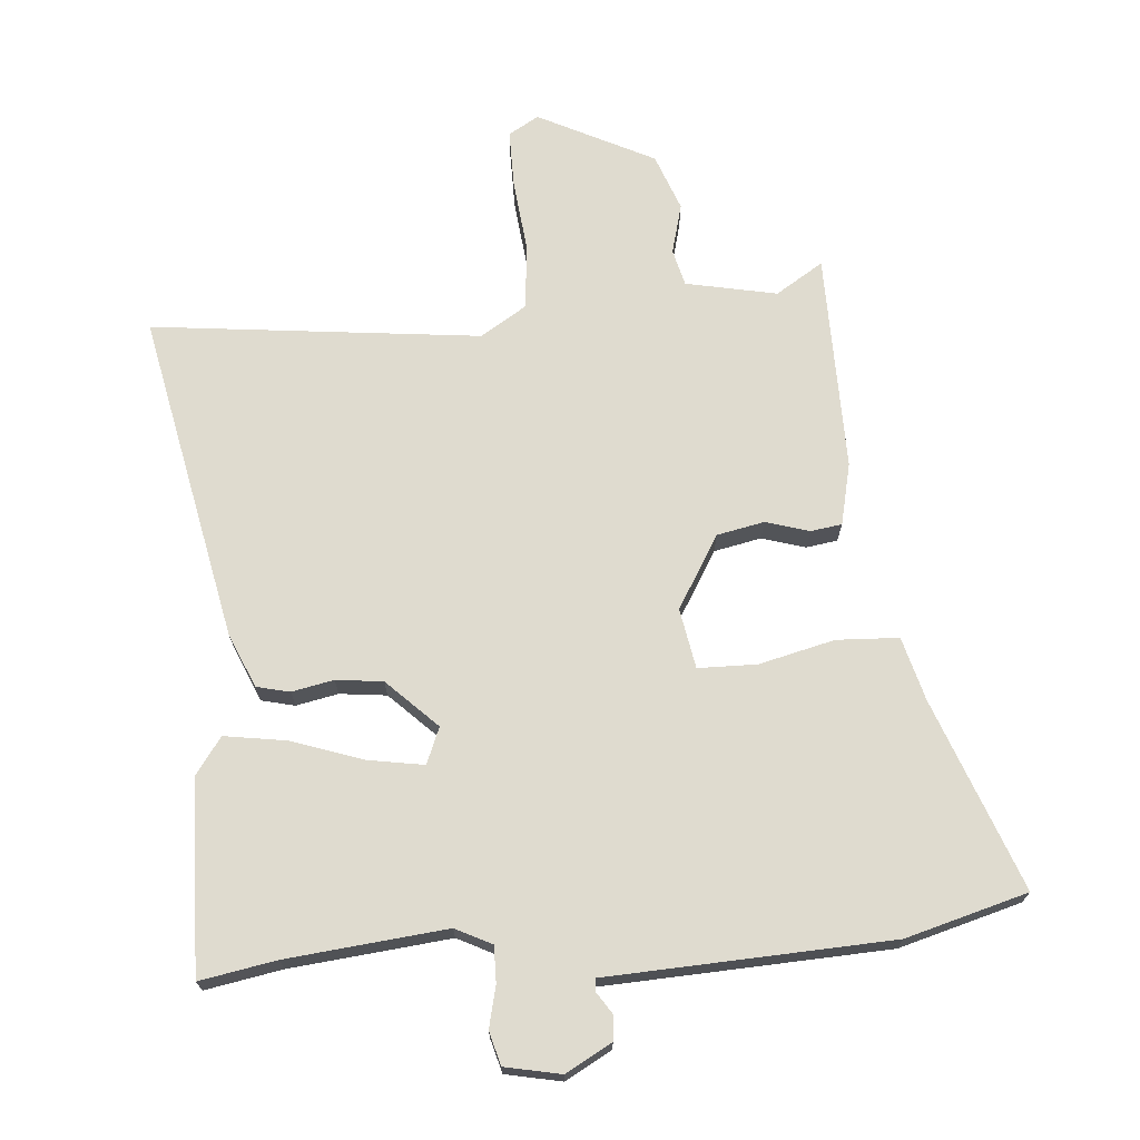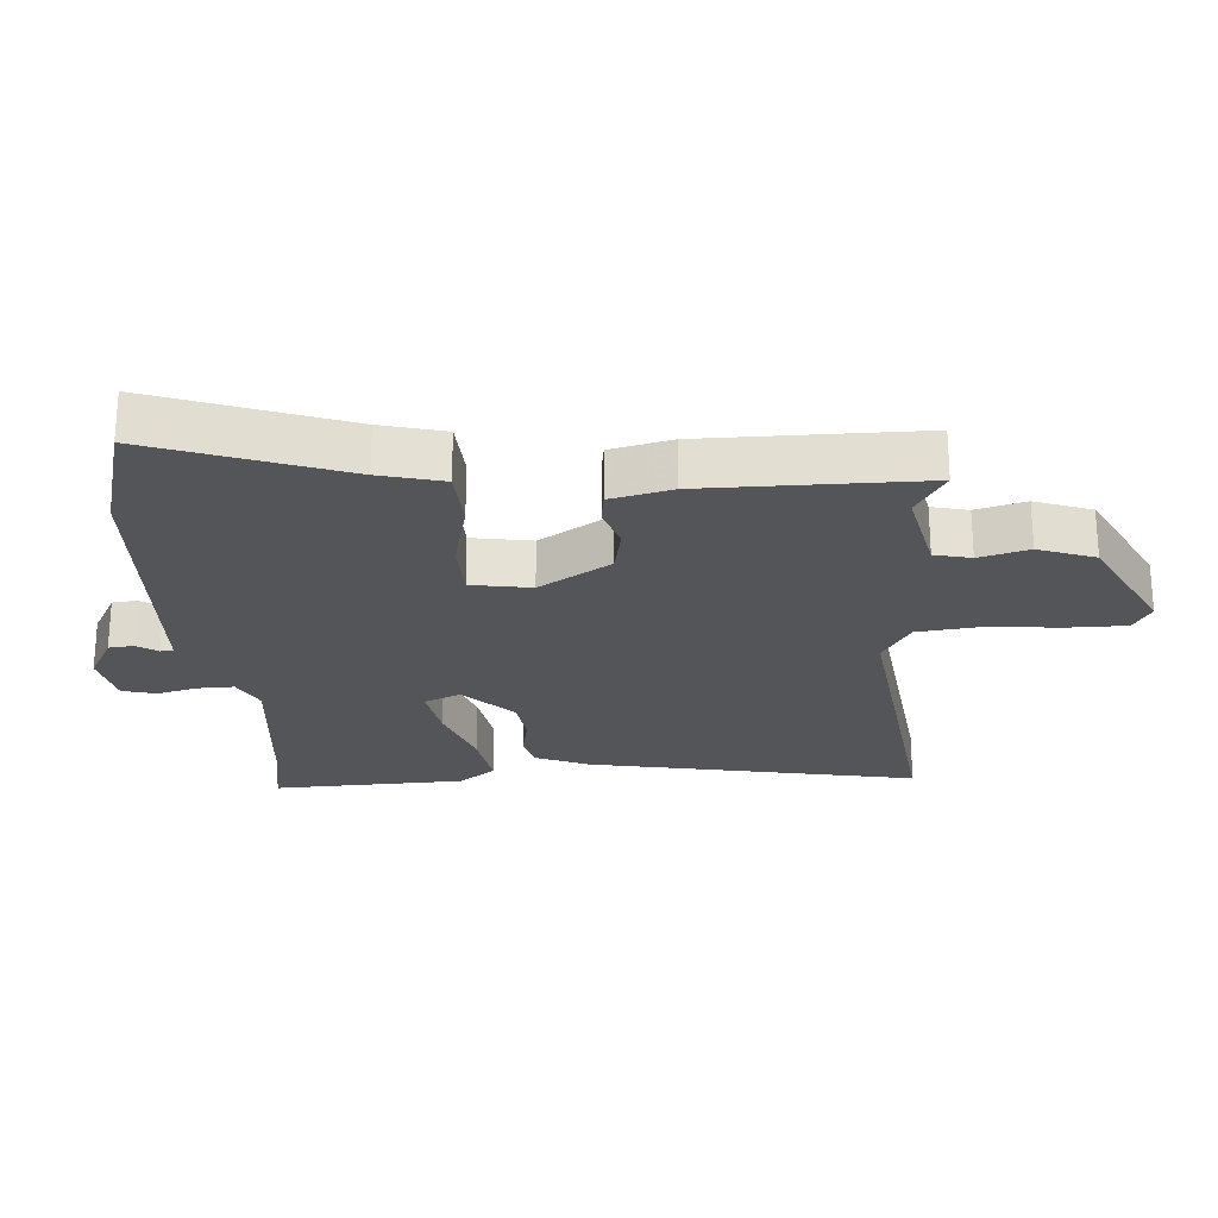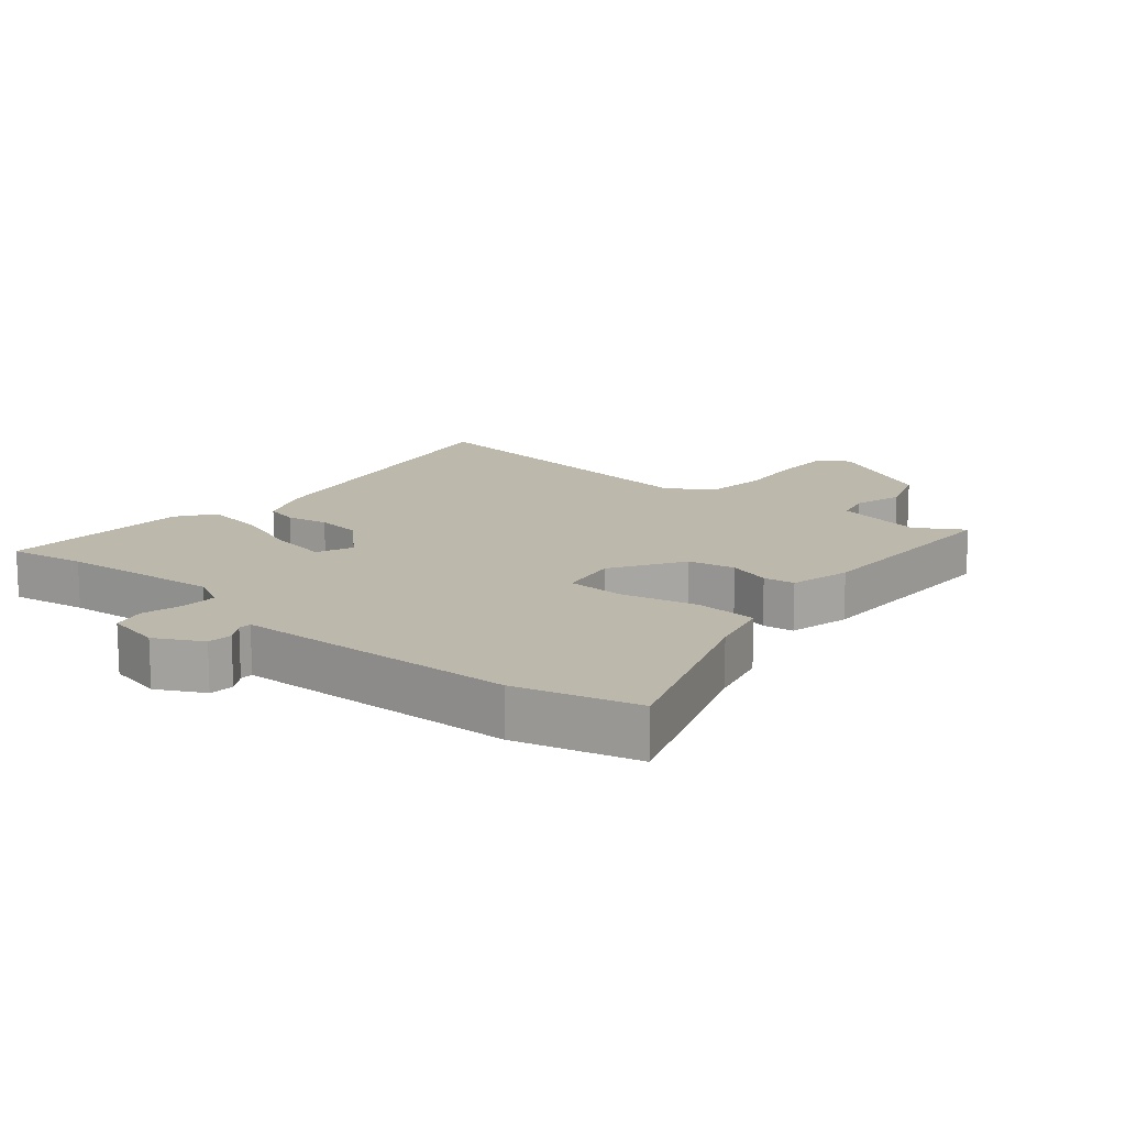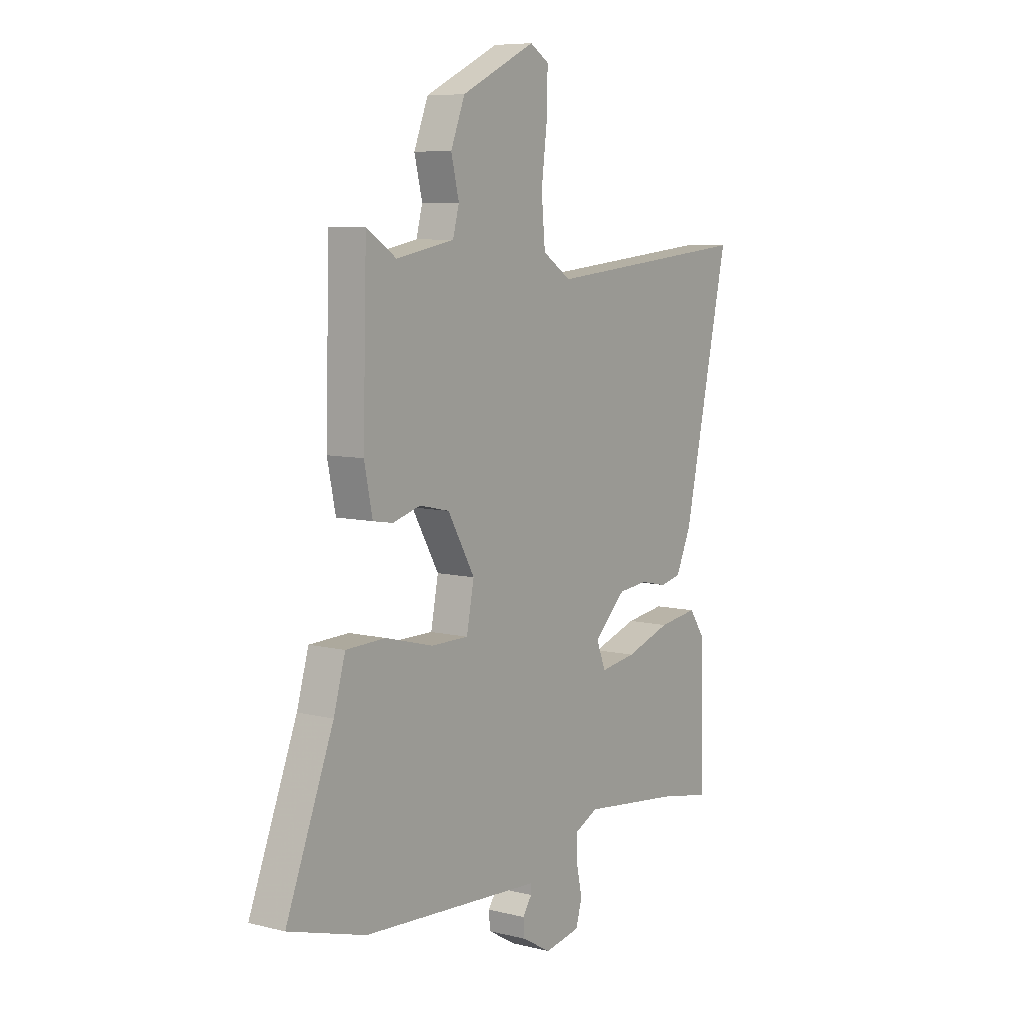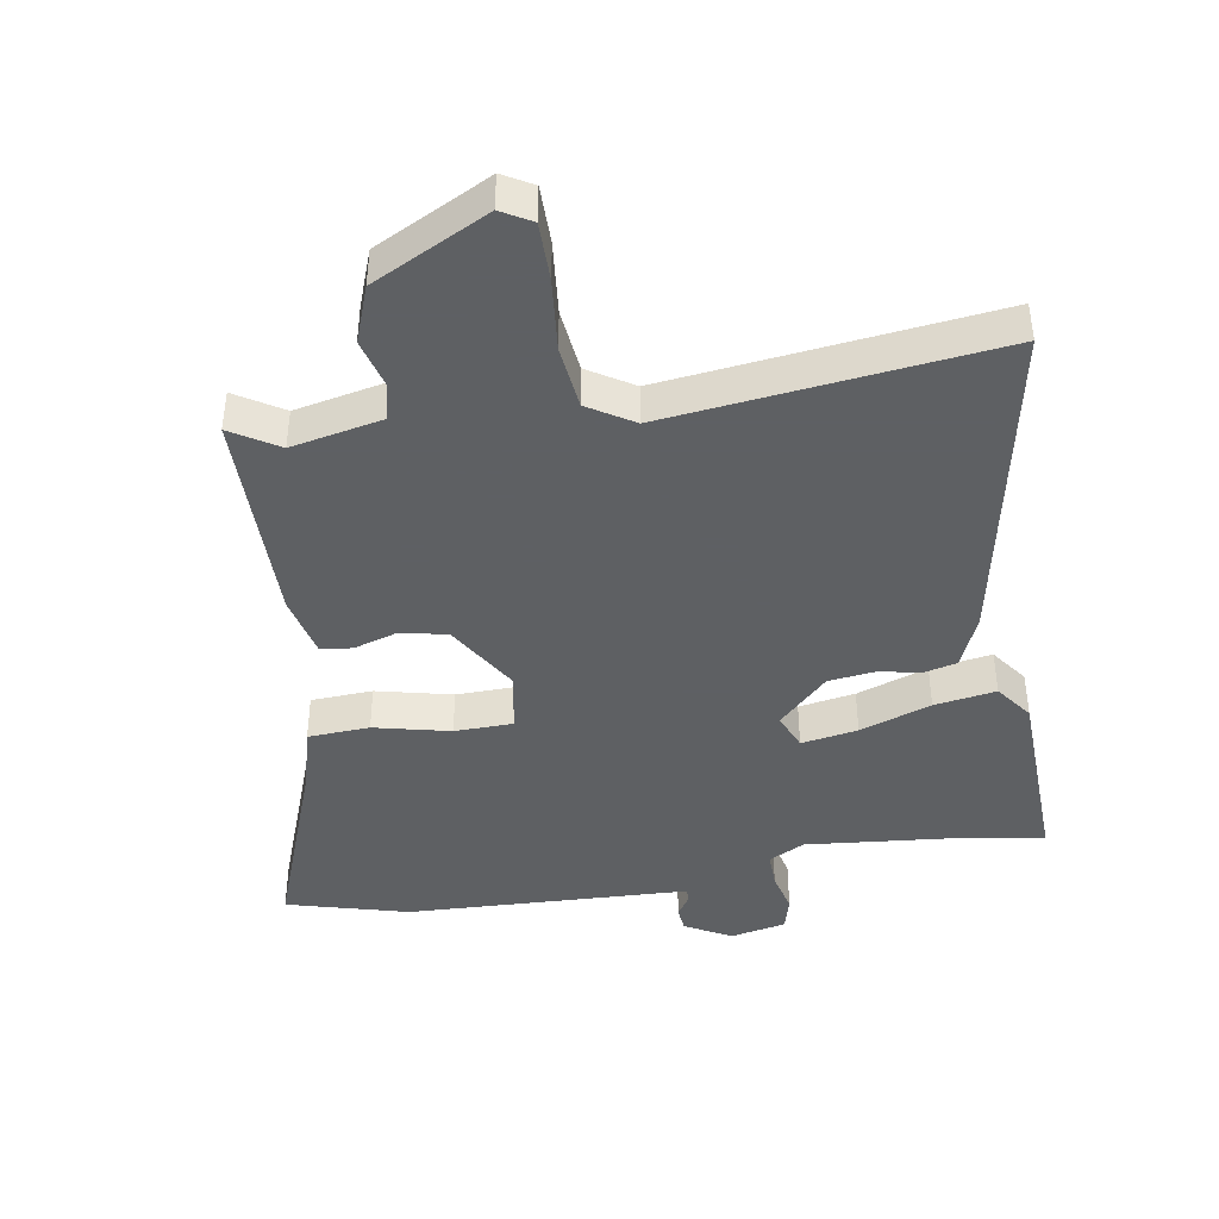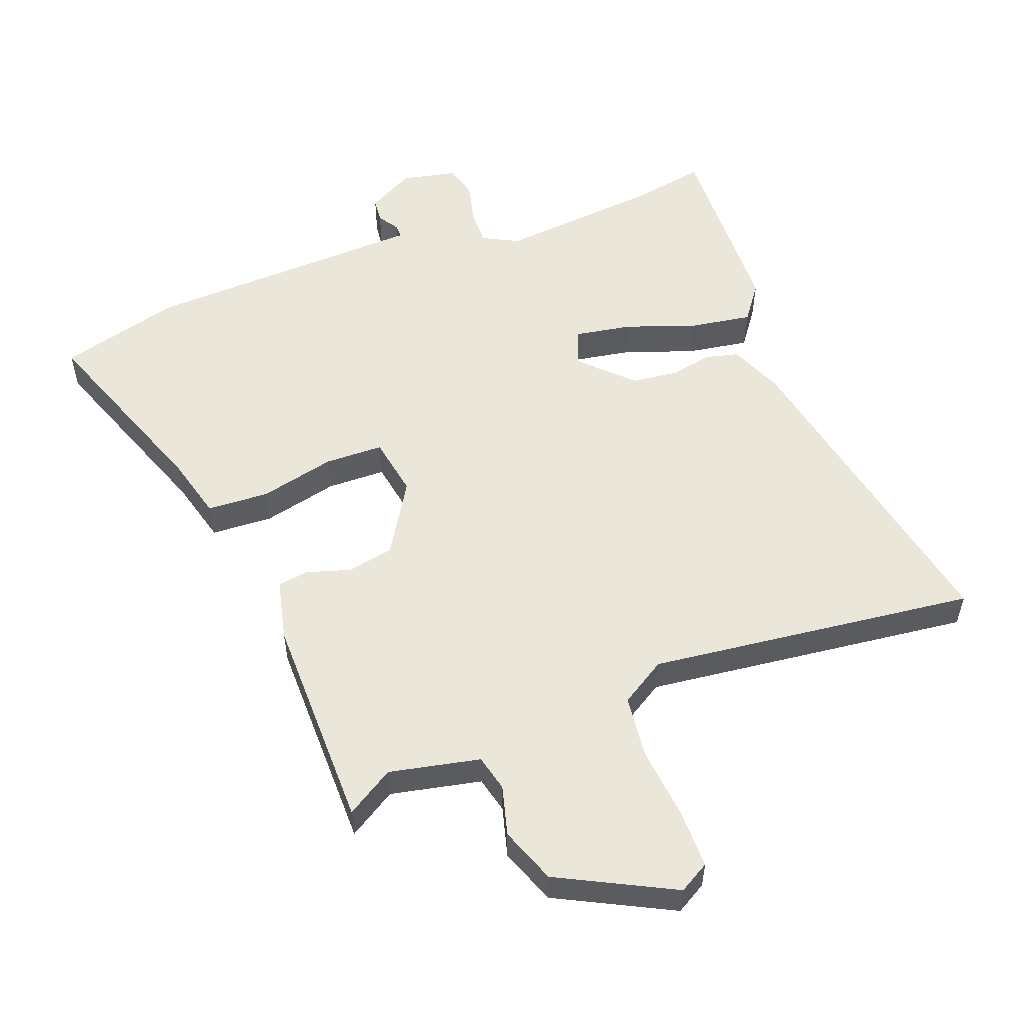
<metadata>
{"format":"obj","ext":"obj","renderer":"f3d","projection":"perspective","resolution":1024,"background":"white","views":[{"elev":70.4,"azim":176.3,"up":"+Y"},{"elev":-24.4,"azim":-84.4,"up":"+Y"},{"elev":14.6,"azim":-138.3,"up":"+Y"},{"elev":7.6,"azim":-55.0,"up":"+Z"},{"elev":-42.7,"azim":10.7,"up":"+Y"},{"elev":54.7,"azim":-19.4,"up":"+Y"}]}
</metadata>
<code>
v -0.46 0.07 0.546
v -0.388 0.07 0.499
v -0.248 0.07 0.525
v -0.233 0.07 0.581
v -0.252 0.07 0.658
v -0.218 0.07 0.744
v -0.039 0.07 0.83
v 0.007 0.07 0.802
v 0.005 0.07 0.712
v -0.009 0.07 0.6
v 0 0.07 0.502
v 0.069 0.07 0.457
v 0.574 0.07 0.505
v 0.463 0.07 0.002
v 0.426 0.07 -0.08
v 0.375 0.07 -0.091
v 0.311 0.07 -0.077
v 0.239 0.07 -0.084
v 0.162 0.07 -0.157
v 0.184 0.07 -0.213
v 0.271 0.07 -0.2
v 0.381 0.07 -0.164
v 0.476 0.07 -0.151
v 0.516 0.07 -0.208
v 0.519 0.07 -0.504
v 0.402 0.07 -0.481
v 0.157 0.07 -0.452
v 0.101 0.07 -0.479
v 0.101 0.07 -0.534
v 0.115 0.07 -0.598
v 0.1 0.07 -0.649
v 0.014 0.07 -0.665
v -0.056 0.07 -0.625
v -0.059 0.07 -0.587
v -0.037 0.07 -0.555
v -0.037 0.07 -0.535
v -0.102 0.07 -0.531
v -0.472 0.07 -0.508
v -0.658 0.07 -0.453
v -0.544 0.07 -0.163
v -0.516 0.07 -0.066
v -0.421 0.07 -0.063
v -0.305 0.07 -0.093
v -0.215 0.07 -0.093
v -0.197 0.07 -0.001
v -0.262 0.07 0.111
v -0.334 0.07 0.127
v -0.401 0.07 0.108
v -0.449 0.07 0.116
v -0.469 0.07 0.211
v -0.46 0 0.546
v -0.388 0 0.499
v -0.248 0 0.525
v -0.233 0 0.581
v -0.252 0 0.658
v -0.218 0 0.744
v -0.039 0 0.83
v 0.007 0 0.802
v 0.005 0 0.712
v -0.009 0 0.6
v 0 0 0.502
v 0.069 0 0.457
v 0.574 0 0.505
v 0.463 0 0.002
v 0.426 0 -0.08
v 0.375 0 -0.091
v 0.311 0 -0.077
v 0.239 0 -0.084
v 0.162 0 -0.157
v 0.184 0 -0.213
v 0.271 0 -0.2
v 0.381 0 -0.164
v 0.476 0 -0.151
v 0.516 0 -0.208
v 0.519 0 -0.504
v 0.402 0 -0.481
v 0.157 0 -0.452
v 0.101 0 -0.479
v 0.101 0 -0.534
v 0.115 0 -0.598
v 0.1 0 -0.649
v 0.014 0 -0.665
v -0.056 0 -0.625
v -0.059 0 -0.587
v -0.037 0 -0.555
v -0.037 0 -0.535
v -0.102 0 -0.531
v -0.472 0 -0.508
v -0.658 0 -0.453
v -0.544 0 -0.163
v -0.516 0 -0.066
v -0.421 0 -0.063
v -0.305 0 -0.093
v -0.215 0 -0.093
v -0.197 0 -0.001
v -0.262 0 0.111
v -0.334 0 0.127
v -0.401 0 0.108
v -0.449 0 0.116
v -0.469 0 0.211
f 50 1 2
f 49 50 2
f 48 49 2
f 47 48 2
f 46 47 2 3
f 45 46 3 4
f 40 41 42 43
f 40 43 44
f 39 40 44
f 38 39 44
f 37 38 44
f 36 37 44
f 33 34 35
f 32 33 35
f 31 32 35
f 30 31 35
f 29 30 35
f 28 29 35 36
f 36 44 45
f 28 36 45
f 27 28 45
f 24 25 26
f 23 24 26
f 22 23 26
f 21 22 26
f 20 21 26 27
f 15 16 17
f 14 15 17
f 13 14 17
f 12 13 17
f 11 12 17 18
f 8 9 10
f 7 8 10
f 6 7 10
f 5 6 10
f 4 5 10
f 4 10 11
f 27 45 4
f 20 27 4
f 19 20 4
f 4 11 18 19
f 52 51 100
f 52 100 99
f 52 99 98
f 52 98 97
f 53 52 97 96
f 54 53 96 95
f 93 92 91 90
f 94 93 90
f 94 90 89
f 94 89 88
f 94 88 87
f 94 87 86
f 85 84 83
f 85 83 82
f 85 82 81
f 85 81 80
f 85 80 79
f 86 85 79 78
f 95 94 86
f 95 86 78
f 95 78 77
f 76 75 74
f 76 74 73
f 76 73 72
f 76 72 71
f 77 76 71 70
f 67 66 65
f 67 65 64
f 67 64 63
f 67 63 62
f 68 67 62 61
f 60 59 58
f 60 58 57
f 60 57 56
f 60 56 55
f 60 55 54
f 61 60 54
f 54 95 77
f 54 77 70
f 54 70 69
f 69 68 61 54
f 1 51 52 2
f 2 52 53 3
f 3 53 54 4
f 4 54 55 5
f 5 55 56 6
f 6 56 57 7
f 7 57 58 8
f 8 58 59 9
f 9 59 60 10
f 10 60 61 11
f 11 61 62 12
f 12 62 63 13
f 13 63 64 14
f 14 64 65 15
f 15 65 66 16
f 16 66 67 17
f 17 67 68 18
f 18 68 69 19
f 19 69 70 20
f 20 70 71 21
f 21 71 72 22
f 22 72 73 23
f 23 73 74 24
f 24 74 75 25
f 25 75 76 26
f 26 76 77 27
f 27 77 78 28
f 28 78 79 29
f 29 79 80 30
f 30 80 81 31
f 31 81 82 32
f 32 82 83 33
f 33 83 84 34
f 34 84 85 35
f 35 85 86 36
f 36 86 87 37
f 37 87 88 38
f 38 88 89 39
f 39 89 90 40
f 40 90 91 41
f 41 91 92 42
f 42 92 93 43
f 43 93 94 44
f 44 94 95 45
f 45 95 96 46
f 46 96 97 47
f 47 97 98 48
f 48 98 99 49
f 49 99 100 50
f 50 100 51 1

</code>
